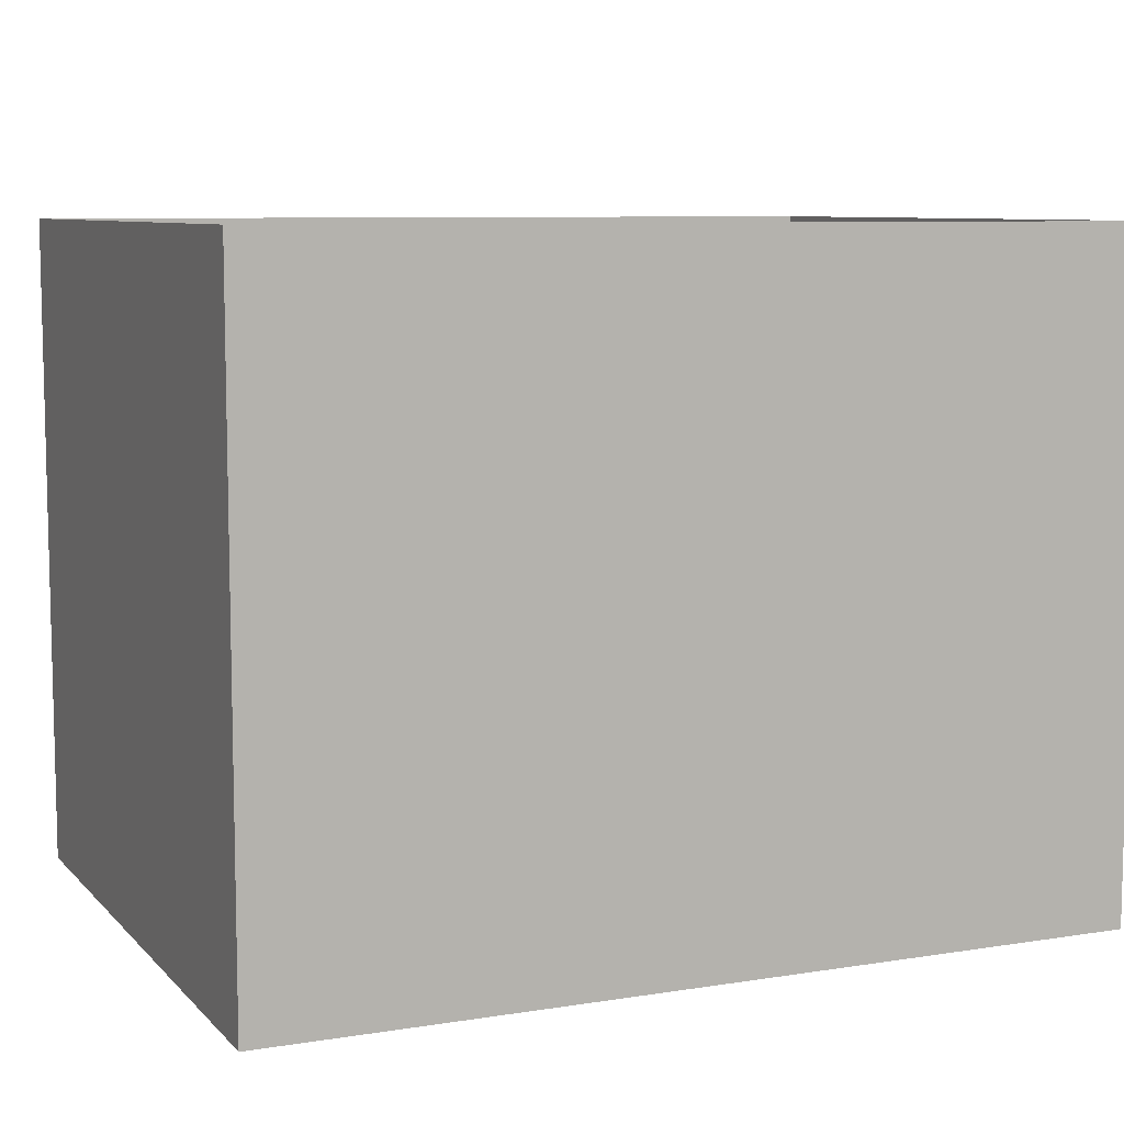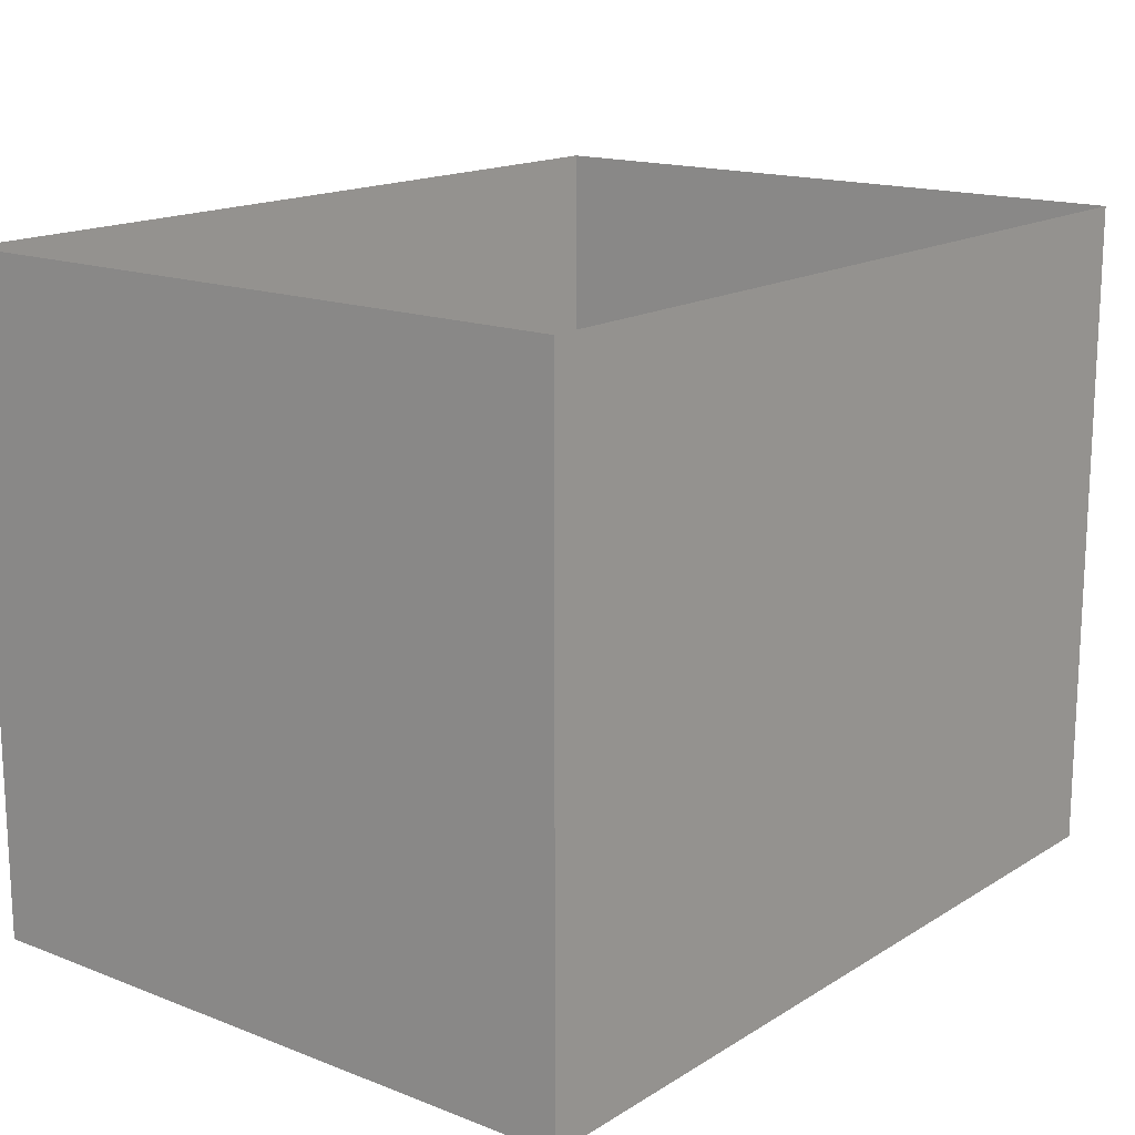
<metadata>
{"format":"obj","ext":"obj","renderer":"f3d","projection":"perspective","resolution":1024,"background":"white","views":[{"elev":8.2,"azim":-23.7,"up":"+Z"},{"elev":16.0,"azim":128.6,"up":"+Z"}]}
</metadata>
<code>
o Room_Cube
v -1.3 0 1
v -1.3 2 1
v -1.3 0 -1
v -1.3 2 -1
v 1.3 0 1
v 1.3 2 1
v 1.3 0 -1
v 1.3 2 -1
g Room_Cube_Ceiling
f 8 6 2 4
g Room_Cube_Walls
f 1 3 4 2
f 3 7 8 4
f 7 5 6 8
g Room_Cube_Floor
f 3 1 5 7
o LightBulb_Icosphere
v -0.01344 1.548 0.01344
v 0.01344 1.548 0.01344
v -0.01344 1.548 -0.01344
v 0.01344 1.548 -0.01344
v -0.01833 1.548 -0
v -0 1.548 0.01833
v 0.01833 1.548 0
v 0 1.548 -0.01833
v -0 1.548 -0
g LightBulb_Icosphere_Light
f 9 14 17 13
f 14 10 15 17
f 17 15 12 16
f 13 17 16 11
o Lamp_Cube.001
v -0.01013 1.504 0.01013
v -0.01434 1.547 0.01434
v -0.01013 1.504 -0.01013
v -0.01434 1.547 -0.01434
v 0.01013 1.504 0.01013
v 0.01434 1.547 0.01434
v 0.01013 1.504 -0.01013
v 0.01434 1.547 -0.01434
v -0.01937 1.547 0.01937
v -0.01937 1.547 -0.01937
v 0.01937 1.547 -0.01937
v 0.01937 1.547 0.01937
v -0.007034 1.508 0.007034
v -0.007034 1.508 -0.007034
v 0.007034 1.508 0.007034
v 0.007034 1.508 -0.007034
v -0.01688 1.548 0.01688
v -0.01688 1.548 -0.01688
v 0.01688 1.548 -0.01688
v 0.01688 1.548 0.01688
v 0.01249 1.537 -0.01249
v 0.01249 1.537 0.01249
v -0.01249 1.537 0.01249
v -0.01249 1.537 -0.01249
v -0.01803 1.536 0.01803
v -0.01803 1.536 -0.01803
v 0.01803 1.536 -0.01803
v 0.01803 1.536 0.01803
v -0.01132 1.502 -0.005955
v -0.0119 1.501 -0
v -0.01132 1.502 0.005955
v -0.01897 1.542 0.01897
v -0.01946 1.545 0.01946
v -0.01957 1.547 0.01957
v -0.02482 1.547 0.0106
v -0.02664 1.547 0
v -0.02482 1.547 -0.0106
v -0.0166 1.528 -0.0166
v -0.01465 1.518 -0.01465
v -0.01228 1.509 -0.01228
v 0.005955 1.502 -0.01132
v 0 1.501 -0.0119
v -0.005955 1.502 -0.01132
v -0.0106 1.547 -0.02482
v 0 1.547 -0.02664
v 0.0106 1.547 -0.02482
v 0.0166 1.528 -0.0166
v 0.01465 1.518 -0.01465
v 0.01228 1.509 -0.01228
v 0.01132 1.502 0.005955
v 0.0119 1.501 0
v 0.01132 1.502 -0.005955
v 0.02482 1.547 -0.0106
v 0.02664 1.547 0
v 0.02482 1.547 0.0106
v 0.0166 1.528 0.0166
v 0.01465 1.518 0.01465
v 0.01228 1.509 0.01228
v -0.005955 1.502 0.01132
v 0 1.501 0.0119
v 0.005955 1.502 0.01132
v 0.0106 1.547 0.02482
v 0 1.547 0.02664
v -0.0106 1.547 0.02482
v -0.01837 1.547 0.007839
v -0.01971 1.547 0
v -0.01837 1.547 -0.007839
v -0.007839 1.547 -0.01837
v -0 1.547 -0.01971
v 0.007839 1.547 -0.01837
v 0.01837 1.547 -0.007839
v 0.01971 1.547 -0
v 0.01837 1.547 0.007839
v 0.007839 1.547 0.01837
v 0 1.547 0.01971
v -0.007839 1.547 0.01837
v -0.01614 1.548 0.01614
v -0.01544 1.548 0.01544
v -0.01483 1.548 0.01483
v -0.01764 1.548 -0.01764
v -0.01835 1.548 -0.01835
v -0.01895 1.548 -0.01895
v 0.01764 1.548 -0.01764
v 0.01835 1.548 -0.01835
v 0.01895 1.548 -0.01895
v 0.01764 1.548 0.01764
v 0.01835 1.548 0.01835
v 0.01895 1.548 0.01895
v -0.007864 1.506 0.004135
v -0.008265 1.505 0
v -0.007864 1.506 -0.004135
v -0.004135 1.506 -0.007864
v -0 1.505 -0.008265
v 0.004135 1.506 -0.007864
v 0.007864 1.506 -0.004135
v 0.008265 1.505 -0
v 0.007864 1.506 0.004135
v 0.004135 1.506 0.007864
v 0 1.505 0.008265
v -0.004135 1.506 0.007864
v 0.0115 1.529 -0.0115
v 0.01016 1.521 -0.01016
v 0.008523 1.513 -0.008523
v 0.01316 1.542 0.01316
v 0.01361 1.545 0.01361
v 0.01396 1.546 0.01396
v -0.0115 1.529 0.0115
v -0.01016 1.521 0.01016
v -0.008523 1.513 0.008523
v -0.01316 1.542 -0.01316
v -0.01361 1.545 -0.01361
v -0.01396 1.546 -0.01396
v -0.01895 1.548 0.01895
v -0.01835 1.548 0.01835
v -0.01764 1.548 0.01764
v -0.01483 1.548 -0.01483
v -0.01544 1.548 -0.01544
v -0.01614 1.548 -0.01614
v 0.01483 1.548 -0.01483
v 0.01544 1.548 -0.01544
v 0.01614 1.548 -0.01614
v 0.01483 1.548 0.01483
v 0.01544 1.548 0.01544
v 0.01614 1.548 0.01614
v -0.009232 1.548 0.02163
v 0 1.548 0.02321
v 0.009232 1.548 0.02163
v 0.02163 1.548 0.009232
v 0.02321 1.548 0
v 0.02163 1.548 -0.009232
v 0.009232 1.548 -0.02163
v 0 1.548 -0.02321
v -0.009232 1.548 -0.02163
v -0.02163 1.548 -0.009232
v -0.02321 1.548 -0
v -0.02163 1.548 0.009232
v 0.01396 1.546 -0.01396
v 0.01361 1.545 -0.01361
v 0.01316 1.542 -0.01316
v 0.008523 1.513 0.008523
v 0.01016 1.521 0.01016
v 0.0115 1.529 0.0115
v -0.01396 1.546 0.01396
v -0.01361 1.545 0.01361
v -0.01316 1.542 0.01316
v -0.008523 1.513 -0.008523
v -0.01016 1.521 -0.01016
v -0.0115 1.529 -0.0115
v -0.006833 1.537 -0.01601
v 0 1.537 -0.01718
v 0.006833 1.537 -0.01601
v 0.006833 1.537 0.01601
v 0 1.537 0.01718
v -0.006833 1.537 0.01601
v -0.01601 1.537 0.006833
v -0.01718 1.537 0
v -0.01601 1.537 -0.006833
v 0.01601 1.537 -0.006833
v 0.01718 1.537 0
v 0.01601 1.537 0.006833
v -0.01228 1.509 0.01228
v -0.01465 1.518 0.01465
v -0.0166 1.528 0.0166
v -0.01957 1.547 -0.01957
v -0.01946 1.545 -0.01946
v -0.01897 1.542 -0.01897
v 0.01957 1.547 -0.01957
v 0.01946 1.545 -0.01946
v 0.01897 1.542 -0.01897
v 0.01957 1.547 0.01957
v 0.01946 1.545 0.01946
v 0.01897 1.542 0.01897
v 0.009862 1.536 0.02311
v -0 1.536 0.0248
v -0.009862 1.536 0.02311
v 0.02311 1.536 -0.009862
v 0.0248 1.536 -0
v 0.02311 1.536 0.009862
v -0.009862 1.536 -0.02311
v -0 1.536 -0.0248
v 0.009862 1.536 -0.02311
v -0.02311 1.536 0.009862
v -0.0248 1.536 0
v -0.02311 1.536 -0.009862
v -0.0243 1.542 0.01037
v -0.02493 1.545 0.01064
v -0.02507 1.547 0.0107
v -0.02608 1.542 0
v -0.02675 1.545 0
v -0.0269 1.547 0
v -0.0243 1.542 -0.01037
v -0.02493 1.545 -0.01064
v -0.02507 1.547 -0.0107
v -0.01037 1.542 -0.0243
v -0.01064 1.545 -0.02493
v -0.0107 1.547 -0.02507
v 0 1.542 -0.02608
v -0 1.545 -0.02675
v -0 1.547 -0.0269
v 0.01037 1.542 -0.0243
v 0.01064 1.545 -0.02493
v 0.0107 1.547 -0.02507
v 0.0243 1.542 -0.01037
v 0.02493 1.545 -0.01064
v 0.02507 1.547 -0.0107
v 0.02608 1.542 0
v 0.02675 1.545 -0
v 0.0269 1.547 -0
v 0.0243 1.542 0.01037
v 0.02493 1.545 0.01064
v 0.02507 1.547 0.0107
v 0.01037 1.542 0.0243
v 0.01064 1.545 0.02493
v 0.0107 1.547 0.02507
v -0 1.542 0.02608
v -0 1.545 0.02675
v -0 1.547 0.0269
v -0.01037 1.542 0.0243
v -0.01064 1.545 0.02493
v -0.0107 1.547 0.02507
v -0.006039 1.498 -0.006039
v -0 1.496 -0.006249
v 0.006039 1.498 -0.006039
v -0.006249 1.496 0
v -0 1.495 -0
v 0.006249 1.496 -0
v -0.006039 1.498 0.006039
v 0 1.496 0.006249
v 0.006039 1.498 0.006039
v 0.01473 1.529 0.00629
v 0.0158 1.529 0
v 0.01473 1.529 -0.00629
v 0.01298 1.52 0.005565
v 0.01391 1.52 -0
v 0.01298 1.52 -0.005565
v 0.01073 1.513 0.004723
v 0.01144 1.512 -0
v 0.01073 1.513 -0.004723
v -0.0226 1.548 0.009645
v -0.02425 1.548 -0
v -0.0226 1.548 -0.009645
v -0.02351 1.548 0.01003
v -0.02523 1.548 0
v -0.02351 1.548 -0.01003
v -0.02427 1.548 0.01036
v -0.02605 1.548 -0
v -0.02427 1.548 -0.01036
v -0.009645 1.548 -0.0226
v 0 1.548 -0.02425
v 0.009645 1.548 -0.0226
v -0.01003 1.548 -0.02351
v -0 1.548 -0.02523
v 0.01003 1.548 -0.02351
v -0.01036 1.548 -0.02427
v -0 1.548 -0.02605
v 0.01036 1.548 -0.02427
v 0.0226 1.548 -0.009645
v 0.02425 1.548 0
v 0.0226 1.548 0.009645
v 0.02351 1.548 -0.01003
v 0.02523 1.548 -0
v 0.02351 1.548 0.01003
v 0.02427 1.548 -0.01036
v 0.02605 1.548 -0
v 0.02427 1.548 0.01036
v 0.009645 1.548 0.0226
v 0 1.548 0.02425
v -0.009645 1.548 0.0226
v 0.01003 1.548 0.02351
v 0 1.548 0.02523
v -0.01003 1.548 0.02351
v 0.01036 1.548 0.02427
v -0 1.548 0.02605
v -0.01036 1.548 0.02427
v 0.004196 1.503 -0.004196
v 0 1.501 -0.004343
v -0.004196 1.503 -0.004196
v 0.004343 1.501 0
v -0 1.5 -0
v -0.004343 1.501 0
v 0.004196 1.503 0.004196
v 0 1.501 0.004343
v -0.004196 1.503 0.004196
v -0.01473 1.529 -0.00629
v -0.0158 1.529 0
v -0.01473 1.529 0.00629
v -0.01298 1.52 -0.005565
v -0.01391 1.52 0
v -0.01298 1.52 0.005565
v -0.01073 1.513 -0.004723
v -0.01144 1.512 0
v -0.01073 1.513 0.004723
v -0.00629 1.529 0.01473
v 0 1.529 0.0158
v 0.00629 1.529 0.01473
v -0.005565 1.52 0.01298
v -0 1.52 0.01391
v 0.005565 1.52 0.01298
v -0.004723 1.513 0.01073
v 0 1.512 0.01144
v 0.004723 1.513 0.01073
v 0.00629 1.529 -0.01473
v 0 1.529 -0.0158
v -0.00629 1.529 -0.01473
v 0.005565 1.52 -0.01298
v 0 1.52 -0.01391
v -0.005565 1.52 -0.01298
v 0.004723 1.513 -0.01073
v -0 1.512 -0.01144
v -0.004723 1.513 -0.01073
v 0.008111 1.548 0.019
v 0 1.548 0.02039
v -0.008111 1.548 0.019
v 0.008445 1.548 0.01979
v 0 1.548 0.02123
v -0.008445 1.548 0.01979
v 0.008825 1.548 0.02067
v -0 1.548 0.02219
v -0.008825 1.548 0.02067
v 0.019 1.548 -0.008111
v 0.02039 1.548 -0
v 0.019 1.548 0.008111
v 0.01979 1.548 -0.008445
v 0.02123 1.548 -0
v 0.01979 1.548 0.008445
v 0.02067 1.548 -0.008825
v 0.02219 1.548 0
v 0.02067 1.548 0.008825
v -0.008111 1.548 -0.019
v -0 1.548 -0.02039
v 0.008111 1.548 -0.019
v -0.008445 1.548 -0.01979
v -0 1.548 -0.02123
v 0.008445 1.548 -0.01979
v -0.008825 1.548 -0.02067
v 0 1.548 -0.02219
v 0.008825 1.548 -0.02067
v -0.019 1.548 0.008111
v -0.02039 1.548 0
v -0.019 1.548 -0.008111
v -0.01979 1.548 0.008445
v -0.02123 1.548 0
v -0.01979 1.548 -0.008445
v -0.02067 1.548 0.008825
v -0.02219 1.548 -0
v -0.02067 1.548 -0.008825
v 0.007635 1.546 -0.01789
v 0 1.546 -0.0192
v -0.007635 1.546 -0.01789
v 0.007444 1.545 -0.01744
v 0 1.545 -0.01872
v -0.007444 1.545 -0.01744
v 0.0072 1.542 -0.01687
v 0 1.542 -0.0181
v -0.0072 1.542 -0.01687
v -0.007635 1.546 0.01789
v -0 1.546 0.0192
v 0.007635 1.546 0.01789
v -0.007444 1.545 0.01744
v -0 1.545 0.01872
v 0.007444 1.545 0.01744
v -0.0072 1.542 0.01687
v -0 1.542 0.0181
v 0.0072 1.542 0.01687
v -0.01789 1.546 -0.007635
v -0.0192 1.546 -0
v -0.01789 1.546 0.007635
v -0.01744 1.545 -0.007444
v -0.01872 1.545 -0
v -0.01744 1.545 0.007444
v -0.01687 1.542 -0.0072
v -0.0181 1.542 -0
v -0.01687 1.542 0.0072
v 0.01789 1.546 0.007635
v 0.0192 1.546 0
v 0.01789 1.546 -0.007635
v 0.01744 1.545 0.007444
v 0.01872 1.545 0
v 0.01744 1.545 -0.007444
v 0.01687 1.542 0.0072
v 0.0181 1.542 0
v 0.01687 1.542 -0.0072
v 0.006808 1.509 0.01546
v 0.008027 1.518 0.01872
v 0.009078 1.528 0.02126
v -0 1.508 0.01648
v -0 1.518 0.02006
v 0 1.527 0.02281
v -0.006808 1.509 0.01546
v -0.008027 1.518 0.01872
v -0.009078 1.528 0.02126
v 0.01546 1.509 -0.006808
v 0.01872 1.518 -0.008027
v 0.02126 1.528 -0.009078
v 0.01648 1.508 0
v 0.02006 1.518 0
v 0.02281 1.527 -0
v 0.01546 1.509 0.006808
v 0.01872 1.518 0.008027
v 0.02126 1.528 0.009078
v -0.006808 1.509 -0.01546
v -0.008027 1.518 -0.01872
v -0.009078 1.528 -0.02126
v 0 1.508 -0.01648
v 0 1.518 -0.02006
v -0 1.527 -0.02281
v 0.006808 1.509 -0.01546
v 0.008027 1.518 -0.01872
v 0.009078 1.528 -0.02126
v -0.01546 1.509 0.006808
v -0.01872 1.518 0.008027
v -0.02126 1.528 0.009078
v -0.01648 1.508 -0
v -0.02006 1.518 -0
v -0.02281 1.527 -0
v -0.01546 1.509 -0.006808
v -0.01872 1.518 -0.008027
v -0.02126 1.528 -0.009078
g Lamp_Cube.001_Material.001
f 202 203 206 205
f 203 204 207 206
f 205 206 209 208
f 206 207 210 209
f 42 49 202 199
f 49 50 203 202
f 50 51 204 203
f 51 26 52 204
f 204 52 53 207
f 207 53 54 210
f 210 54 27 181
f 209 210 181 182
f 208 209 182 183
f 201 208 183 43
f 200 205 208 201
f 199 202 205 200
f 211 212 215 214
f 212 213 216 215
f 214 215 218 217
f 215 216 219 218
f 43 183 211 196
f 183 182 212 211
f 182 181 213 212
f 181 27 61 213
f 213 61 62 216
f 216 62 63 219
f 219 63 28 184
f 218 219 184 185
f 217 218 185 186
f 198 217 186 44
f 197 214 217 198
f 196 211 214 197
f 220 221 224 223
f 221 222 225 224
f 223 224 227 226
f 224 225 228 227
f 44 186 220 193
f 186 185 221 220
f 185 184 222 221
f 184 28 70 222
f 222 70 71 225
f 225 71 72 228
f 228 72 29 187
f 227 228 187 188
f 226 227 188 189
f 195 226 189 45
f 194 223 226 195
f 193 220 223 194
f 229 230 233 232
f 230 231 234 233
f 232 233 236 235
f 233 234 237 236
f 45 189 229 190
f 189 188 230 229
f 188 187 231 230
f 187 29 79 231
f 231 79 80 234
f 234 80 81 237
f 237 81 26 51
f 236 237 51 50
f 235 236 50 49
f 192 235 49 42
f 191 232 235 192
f 190 229 232 191
f 238 239 242 241
f 239 240 243 242
f 241 242 245 244
f 242 243 246 245
f 20 60 238 46
f 60 59 239 238
f 59 58 240 239
f 58 24 69 240
f 240 69 68 243
f 243 68 67 246
f 246 67 22 78
f 245 246 78 77
f 244 245 77 76
f 48 244 76 18
f 47 241 244 48
f 46 238 241 47
f 247 248 251 250
f 248 249 252 251
f 250 251 254 253
f 251 252 255 254
f 39 177 247 159
f 177 176 248 247
f 176 175 249 248
f 175 38 118 249
f 249 118 119 252
f 252 119 120 255
f 255 120 33 112
f 254 255 112 113
f 253 254 113 114
f 157 253 114 32
f 158 250 253 157
f 159 247 250 158
f 256 257 260 259
f 257 258 261 260
f 259 260 263 262
f 260 261 264 263
f 34 153 256 132
f 153 152 257 256
f 152 151 258 257
f 151 35 97 258
f 258 97 98 261
f 261 98 99 264
f 264 99 27 54
f 263 264 54 53
f 262 263 53 52
f 130 262 52 26
f 131 259 262 130
f 132 256 259 131
f 265 266 269 268
f 266 267 270 269
f 268 269 272 271
f 269 270 273 272
f 35 150 265 97
f 150 149 266 265
f 149 148 267 266
f 148 36 100 267
f 267 100 101 270
f 270 101 102 273
f 273 102 28 63
f 272 273 63 62
f 271 272 62 61
f 99 271 61 27
f 98 268 271 99
f 97 265 268 98
f 274 275 278 277
f 275 276 279 278
f 277 278 281 280
f 278 279 282 281
f 36 147 274 100
f 147 146 275 274
f 146 145 276 275
f 145 37 103 276
f 276 103 104 279
f 279 104 105 282
f 282 105 29 72
f 281 282 72 71
f 280 281 71 70
f 102 280 70 28
f 101 277 280 102
f 100 274 277 101
f 283 284 287 286
f 284 285 288 287
f 286 287 290 289
f 287 288 291 290
f 37 144 283 103
f 144 143 284 283
f 143 142 285 284
f 142 34 132 285
f 285 132 131 288
f 288 131 130 291
f 291 130 26 81
f 290 291 81 80
f 289 290 80 79
f 105 289 79 29
f 104 286 289 105
f 103 283 286 104
f 292 293 296 295
f 293 294 297 296
f 295 296 299 298
f 296 297 300 299
f 33 111 292 112
f 111 110 293 292
f 110 109 294 293
f 109 31 108 294
f 294 108 107 297
f 297 107 106 300
f 300 106 30 117
f 299 300 117 116
f 298 299 116 115
f 114 298 115 32
f 113 295 298 114
f 112 292 295 113
f 301 302 305 304
f 302 303 306 305
f 304 305 308 307
f 305 306 309 308
f 41 174 301 165
f 174 173 302 301
f 173 172 303 302
f 172 40 124 303
f 303 124 125 306
f 306 125 126 309
f 309 126 30 106
f 308 309 106 107
f 307 308 107 108
f 163 307 108 31
f 164 304 307 163
f 165 301 304 164
f 310 311 314 313
f 311 312 315 314
f 313 314 317 316
f 314 315 318 317
f 40 171 310 124
f 171 170 311 310
f 170 169 312 311
f 169 39 159 312
f 312 159 158 315
f 315 158 157 318
f 318 157 32 115
f 317 318 115 116
f 316 317 116 117
f 126 316 117 30
f 125 313 316 126
f 124 310 313 125
f 319 320 323 322
f 320 321 324 323
f 322 323 326 325
f 323 324 327 326
f 38 168 319 118
f 168 167 320 319
f 167 166 321 320
f 166 41 165 321
f 321 165 164 324
f 324 164 163 327
f 327 163 31 109
f 326 327 109 110
f 325 326 110 111
f 120 325 111 33
f 119 322 325 120
f 118 319 322 119
f 328 329 332 331
f 329 330 333 332
f 331 332 335 334
f 332 333 336 335
f 23 91 328 139
f 91 92 329 328
f 92 93 330 329
f 93 19 96 330
f 330 96 95 333
f 333 95 94 336
f 336 94 34 142
f 335 336 142 143
f 334 335 143 144
f 141 334 144 37
f 140 331 334 141
f 139 328 331 140
f 337 338 341 340
f 338 339 342 341
f 340 341 344 343
f 341 342 345 344
f 25 88 337 136
f 88 89 338 337
f 89 90 339 338
f 90 23 139 339
f 339 139 140 342
f 342 140 141 345
f 345 141 37 145
f 344 345 145 146
f 343 344 146 147
f 138 343 147 36
f 137 340 343 138
f 136 337 340 137
f 346 347 350 349
f 347 348 351 350
f 349 350 353 352
f 350 351 354 353
f 21 85 346 133
f 85 86 347 346
f 86 87 348 347
f 87 25 136 348
f 348 136 137 351
f 351 137 138 354
f 354 138 36 148
f 353 354 148 149
f 352 353 149 150
f 135 352 150 35
f 134 349 352 135
f 133 346 349 134
f 355 356 359 358
f 356 357 360 359
f 358 359 362 361
f 359 360 363 362
f 19 82 355 96
f 82 83 356 355
f 83 84 357 356
f 84 21 133 357
f 357 133 134 360
f 360 134 135 363
f 363 135 35 151
f 362 363 151 152
f 361 362 152 153
f 94 361 153 34
f 95 358 361 94
f 96 355 358 95
f 364 365 368 367
f 365 366 369 368
f 367 368 371 370
f 368 369 372 371
f 25 87 364 154
f 87 86 365 364
f 86 85 366 365
f 85 21 129 366
f 366 129 128 369
f 369 128 127 372
f 372 127 41 166
f 371 372 166 167
f 370 371 167 168
f 156 370 168 38
f 155 367 370 156
f 154 364 367 155
f 373 374 377 376
f 374 375 378 377
f 376 377 380 379
f 377 378 381 380
f 19 93 373 160
f 93 92 374 373
f 92 91 375 374
f 91 23 123 375
f 375 123 122 378
f 378 122 121 381
f 381 121 39 169
f 380 381 169 170
f 379 380 170 171
f 162 379 171 40
f 161 376 379 162
f 160 373 376 161
f 382 383 386 385
f 383 384 387 386
f 385 386 389 388
f 386 387 390 389
f 21 84 382 129
f 84 83 383 382
f 83 82 384 383
f 82 19 160 384
f 384 160 161 387
f 387 161 162 390
f 390 162 40 172
f 389 390 172 173
f 388 389 173 174
f 127 388 174 41
f 128 385 388 127
f 129 382 385 128
f 391 392 395 394
f 392 393 396 395
f 394 395 398 397
f 395 396 399 398
f 23 90 391 123
f 90 89 392 391
f 89 88 393 392
f 88 25 154 393
f 393 154 155 396
f 396 155 156 399
f 399 156 38 175
f 398 399 175 176
f 397 398 176 177
f 121 397 177 39
f 122 394 397 121
f 123 391 394 122
f 400 401 404 403
f 401 402 405 404
f 403 404 407 406
f 404 405 408 407
f 22 75 400 78
f 75 74 401 400
f 74 73 402 401
f 73 45 190 402
f 402 190 191 405
f 405 191 192 408
f 408 192 42 180
f 407 408 180 179
f 406 407 179 178
f 76 406 178 18
f 77 403 406 76
f 78 400 403 77
f 409 410 413 412
f 410 411 414 413
f 412 413 416 415
f 413 414 417 416
f 24 66 409 69
f 66 65 410 409
f 65 64 411 410
f 64 44 193 411
f 411 193 194 414
f 414 194 195 417
f 417 195 45 73
f 416 417 73 74
f 415 416 74 75
f 67 415 75 22
f 68 412 415 67
f 69 409 412 68
f 418 419 422 421
f 419 420 423 422
f 421 422 425 424
f 422 423 426 425
f 20 57 418 60
f 57 56 419 418
f 56 55 420 419
f 55 43 196 420
f 420 196 197 423
f 423 197 198 426
f 426 198 44 64
f 425 426 64 65
f 424 425 65 66
f 58 424 66 24
f 59 421 424 58
f 60 418 421 59
f 427 428 431 430
f 428 429 432 431
f 430 431 434 433
f 431 432 435 434
f 18 178 427 48
f 178 179 428 427
f 179 180 429 428
f 180 42 199 429
f 429 199 200 432
f 432 200 201 435
f 435 201 43 55
f 434 435 55 56
f 433 434 56 57
f 46 433 57 20
f 47 430 433 46
f 48 427 430 47

</code>
